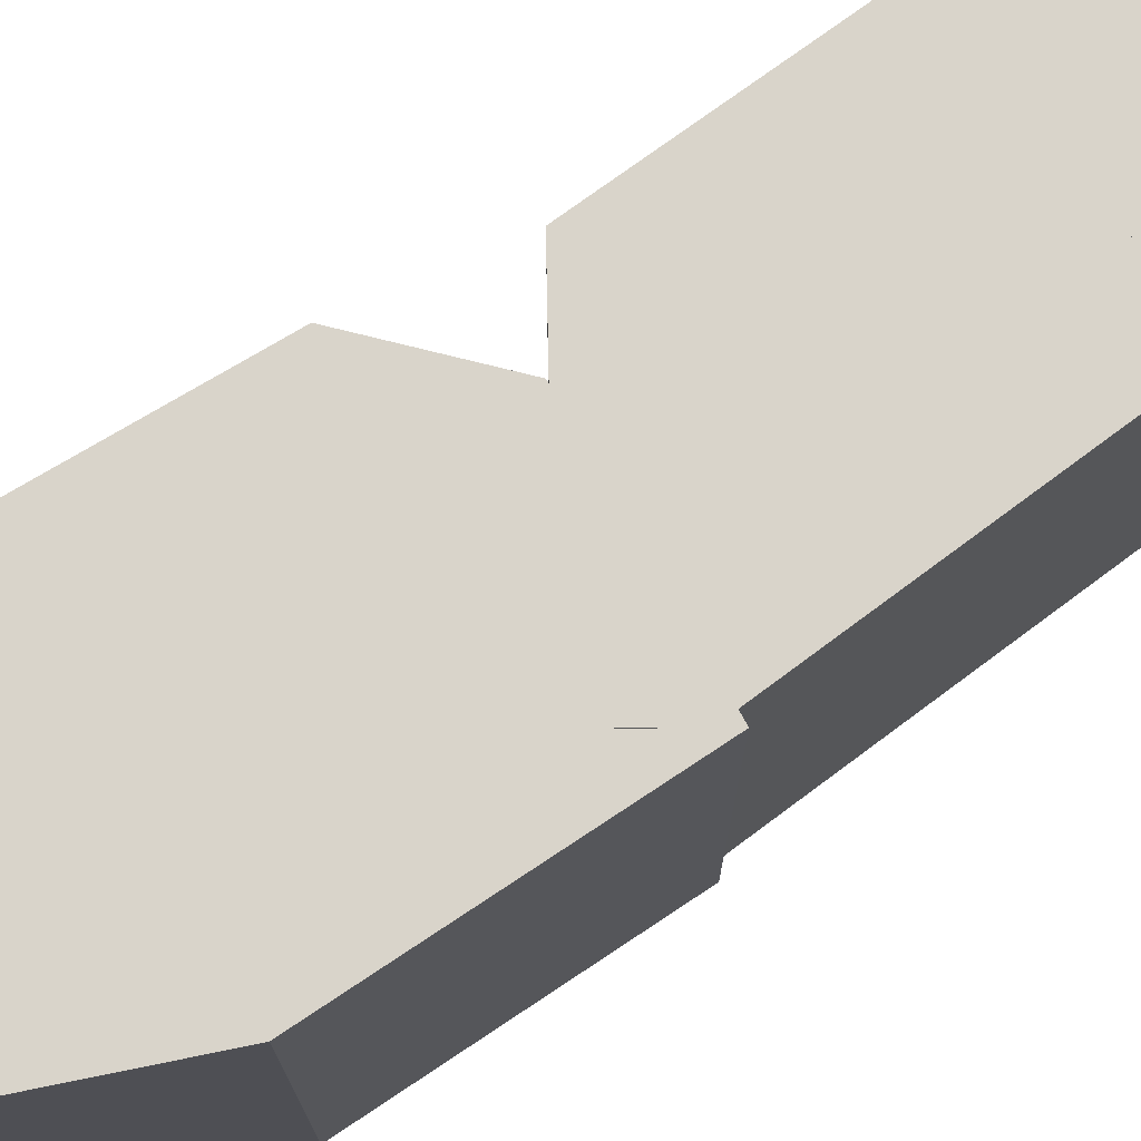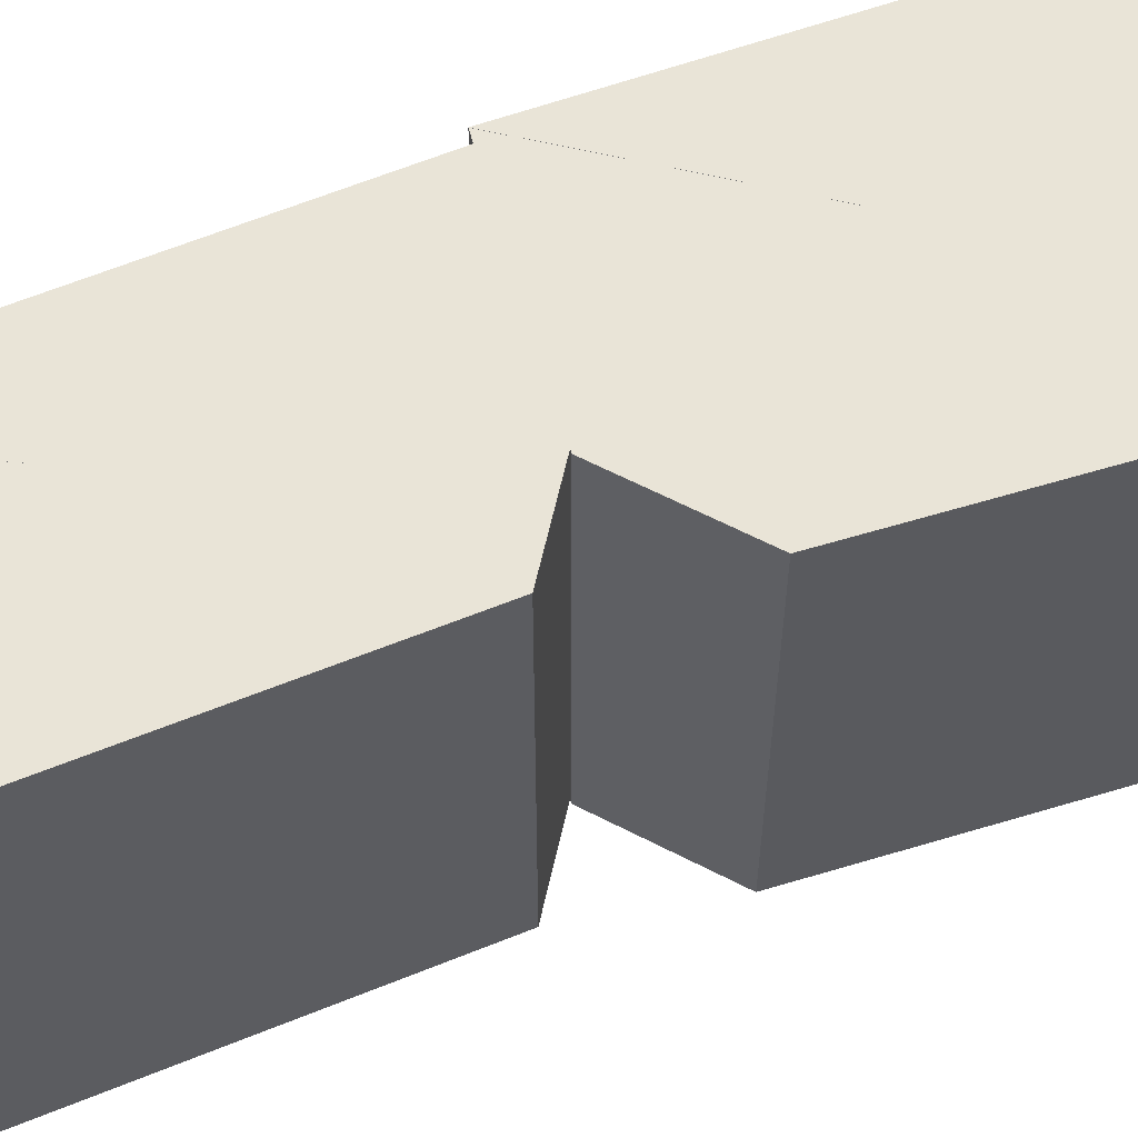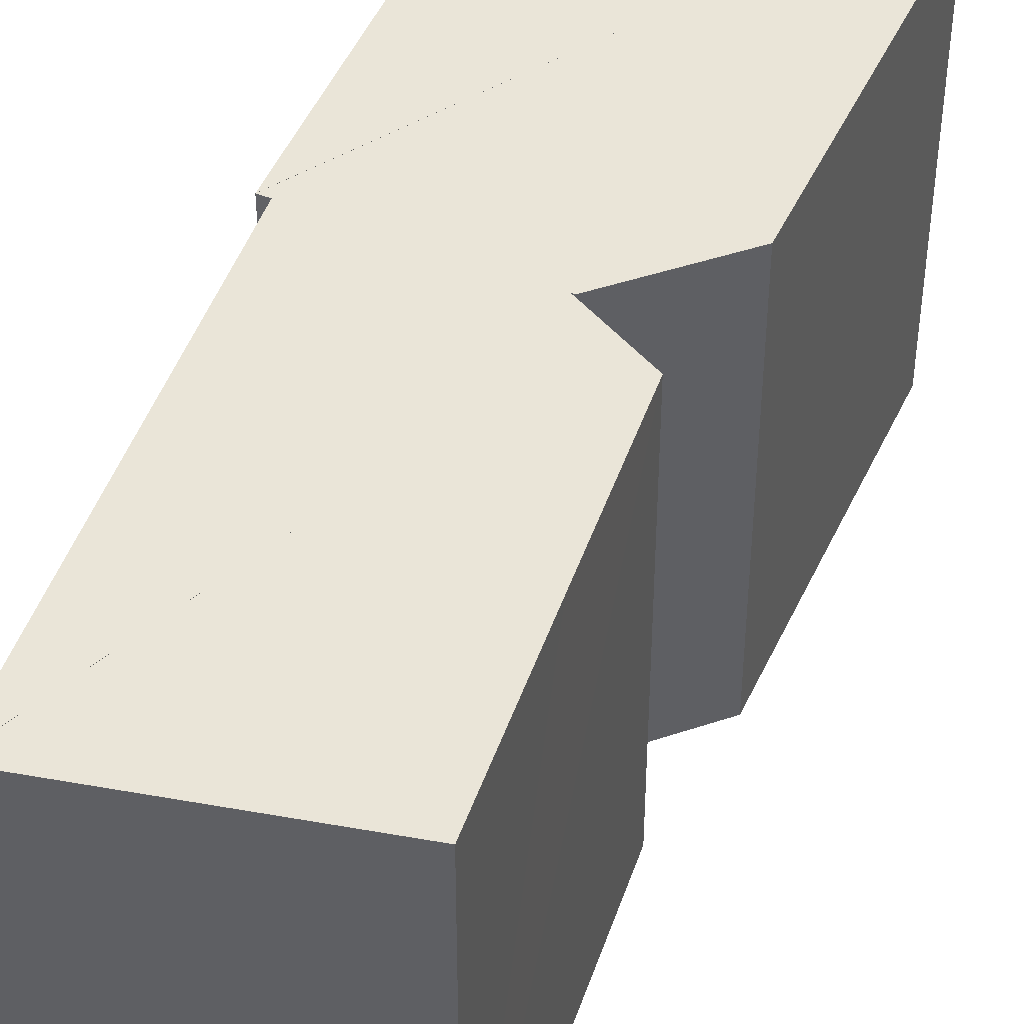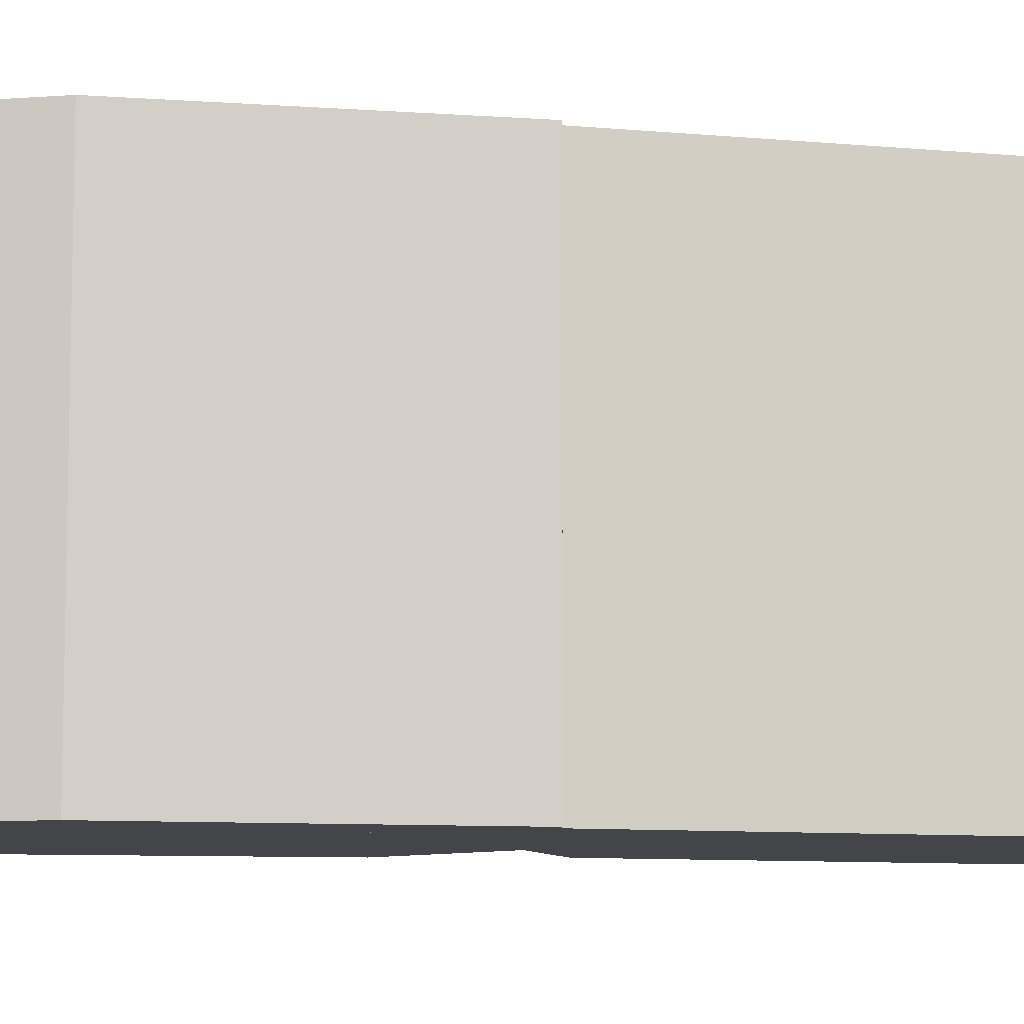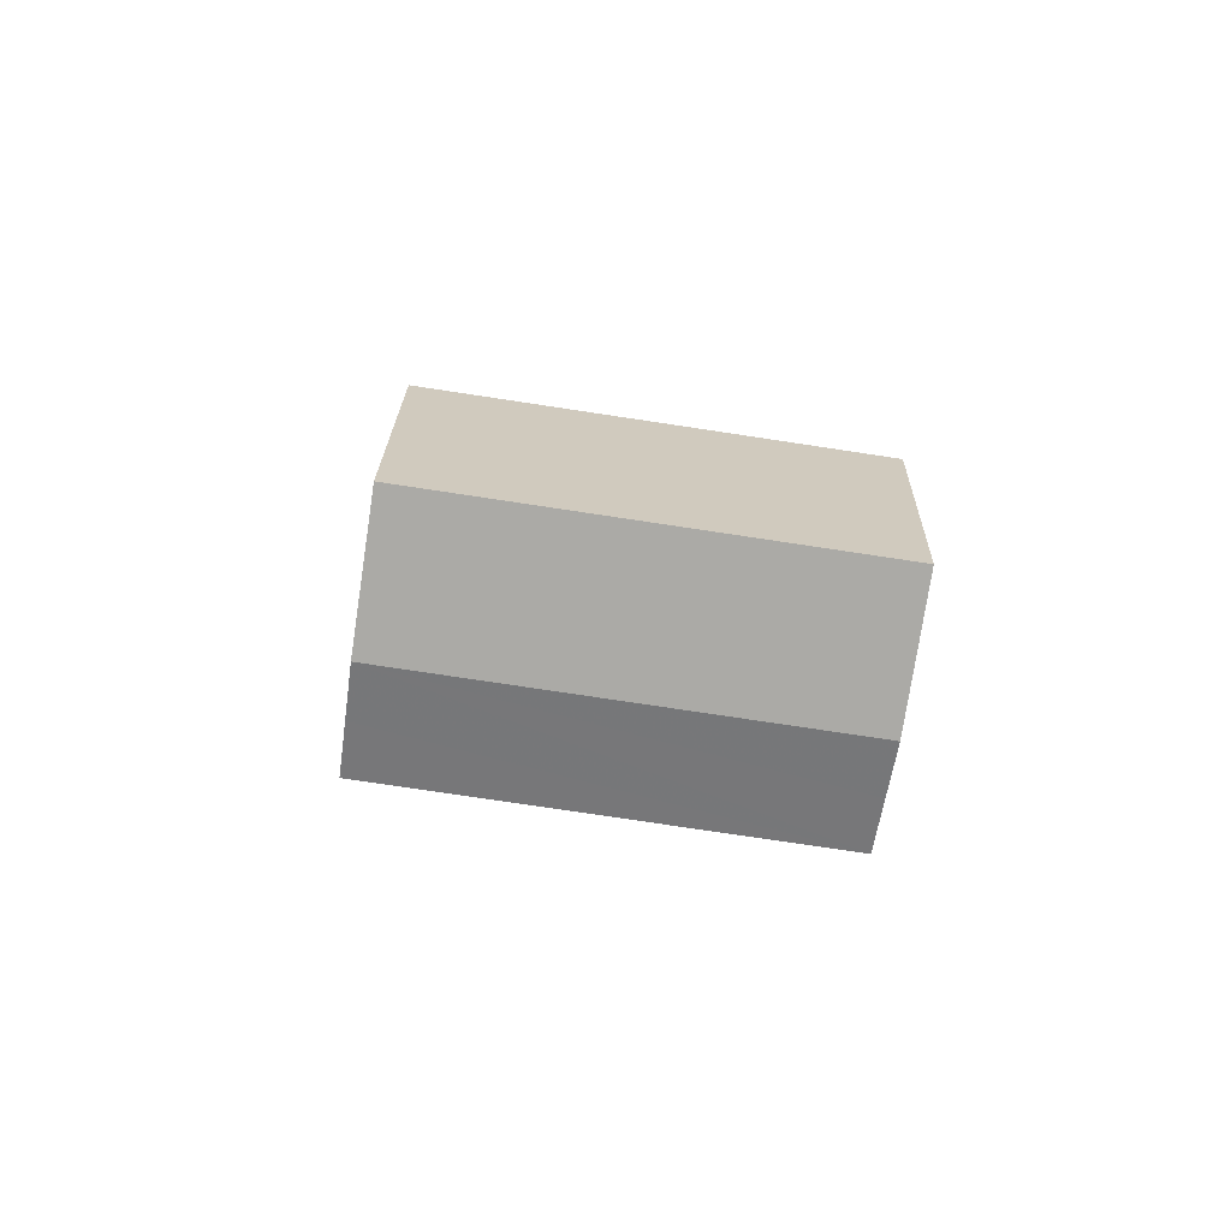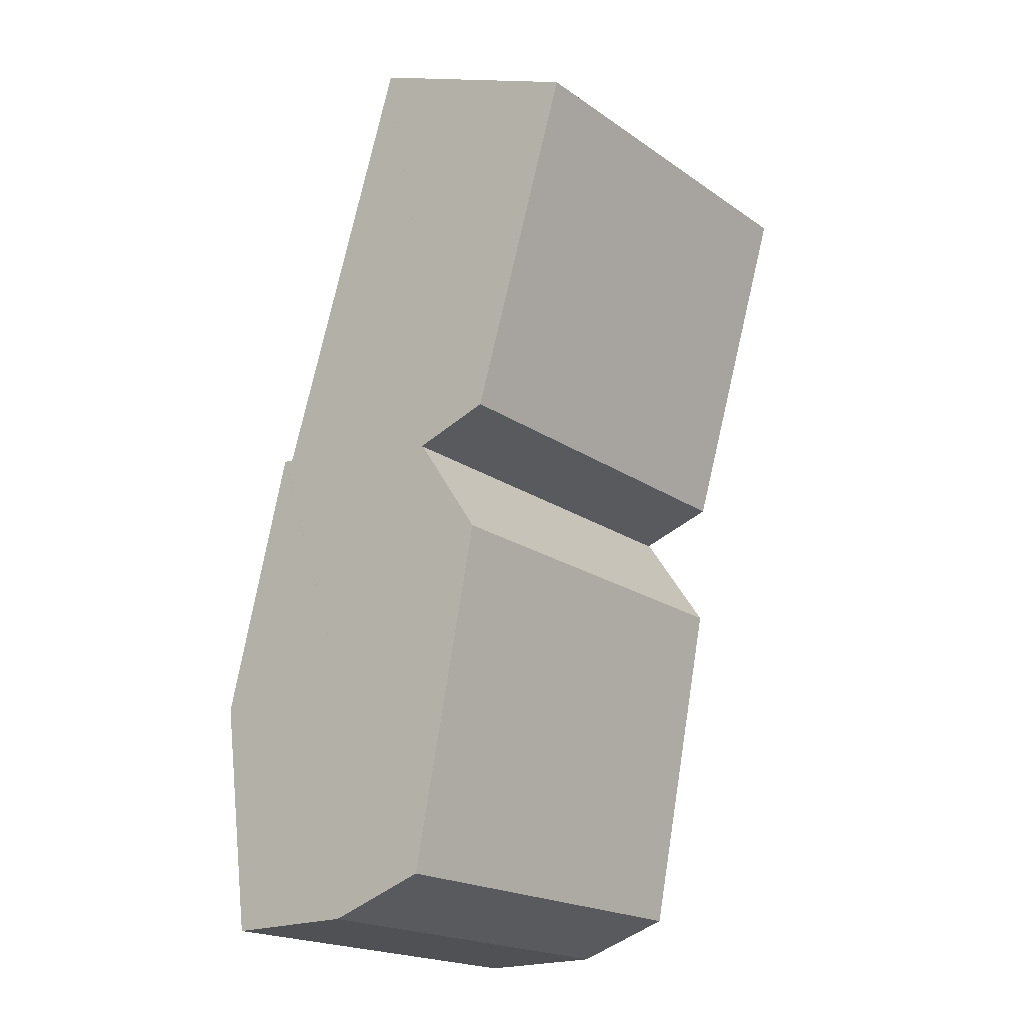
<metadata>
{"format":"obj","ext":"obj","renderer":"f3d","projection":"perspective","resolution":1024,"background":"white","views":[{"elev":74.8,"azim":70.4,"up":"+Z"},{"elev":61.2,"azim":-95.8,"up":"+Z"},{"elev":45.1,"azim":-145.0,"up":"+Z"},{"elev":-9.1,"azim":93.1,"up":"+Z"},{"elev":-75.7,"azim":81.4,"up":"+Y"},{"elev":-20.1,"azim":-141.1,"up":"+Y"}]}
</metadata>
<code>
o Mesh
v 0.003311 0.000784 0.0043
v 0.003311 0.000784 -0.0043
v 0.004025 -0.002073 0.0043
v 0.004025 -0.002073 -0.0043
v 0.004739 -0.00493 0.0043
v 0.004739 -0.00493 -0.0043
v 0.004382 -0.00743 0.0043
v 0.004382 -0.00743 -0.0043
v 0.004025 -0.00993 0.0043
v 0.004025 -0.00993 -0.0043
v 0.002597 -0.00993 0.0043
v 0.002597 -0.00993 -0.0043
v 0.001168 -0.00993 0.0043
v 0.001168 -0.00993 -0.0043
v 9.7e-05 -0.009573 0.0043
v 9.7e-05 -0.009573 -0.0043
v -0.000975 -0.009216 0.0043
v -0.000975 -0.009216 -0.0043
v -0.001689 -0.005644 0.0043
v -0.001689 -0.005644 -0.0043
v -0.002403 -0.002073 0.0043
v -0.002403 -0.002073 -0.0043
v -0.001689 -0.001002 0.0043
v -0.001689 -0.001002 -0.0043
v -0.000975 7e-05 0.0043
v -0.000975 7e-05 -0.0043
v 0.001167 0.000427 0.0043
v 0.001167 0.000427 -0.0043
v 0.003308 0.000784 0.0043
v 0.003308 0.000784 -0.0043
v 0.001406 -0.004644 0.0043
v 0.001406 -0.004644 -0.0043
v 0.000261 0.009928 0.0043
v 0.000261 0.009928 -0.0043
v 0.00169 0.005285 0.0043
v 0.00169 0.005285 -0.0043
v 0.003119 0.000642 0.0043
v 0.003119 0.000642 -0.0043
v 0.001333 0.000285 0.0043
v 0.001333 0.000285 -0.0043
v -0.000453 -7.2e-05 0.0043
v -0.000453 -7.2e-05 -0.0043
v -0.001524 0.000285 0.0043
v -0.001524 0.000285 -0.0043
v -0.002596 0.000642 0.0043
v -0.002596 0.000642 -0.0043
v -0.003667 0.004214 0.0043
v -0.003667 0.004214 -0.0043
v -0.004739 0.007785 0.0043
v -0.004739 0.007785 -0.0043
v -0.002239 0.008858 0.0043
v -0.002239 0.008858 -0.0043
v 0.00026 0.00993 0.0043
v 0.00026 0.00993 -0.0043
v -0.000778 0.004344 0.0043
v -0.000778 0.004344 -0.0043
f 1 2 4
f 1 4 3
f 3 4 6
f 3 6 5
f 5 6 8
f 5 8 7
f 7 8 10
f 7 10 9
f 9 10 12
f 11 14 13
f 13 14 16
f 15 18 17
f 17 18 20
f 19 22 21
f 21 22 24
f 23 26 25
f 25 26 28
f 25 28 27
f 27 28 30
f 27 30 29
f 1 3 31
f 3 5 31
f 5 7 31
f 27 29 31
f 30 28 32
f 8 6 32
f 6 4 32
f 4 2 32
f 9 12 14
f 9 14 11
f 13 16 18
f 13 18 15
f 17 20 22
f 17 22 19
f 21 24 26
f 21 26 23
f 11 7 9
f 15 11 13
f 19 31 15
f 19 15 17
f 23 19 21
f 27 23 25
f 24 28 26
f 20 24 22
f 16 32 20
f 16 20 18
f 12 16 14
f 8 12 10
f 15 31 7
f 15 7 11
f 27 31 19
f 27 19 23
f 20 32 28
f 20 28 24
f 8 32 16
f 8 16 12
f 33 34 36
f 33 36 35
f 35 36 38
f 35 38 37
f 37 38 40
f 39 42 41
f 41 42 44
f 43 46 45
f 45 46 48
f 47 50 49
f 49 50 52
f 49 52 51
f 51 52 54
f 51 54 53
f 33 35 55
f 51 53 55
f 54 52 56
f 36 34 56
f 37 40 42
f 37 42 39
f 41 44 46
f 41 46 43
f 45 48 50
f 45 50 47
f 39 55 35
f 39 35 37
f 43 39 41
f 47 43 45
f 51 55 47
f 51 47 49
f 48 56 52
f 48 52 50
f 44 48 46
f 40 44 42
f 36 56 40
f 36 40 38
f 47 55 39
f 47 39 43
f 40 56 48
f 40 48 44

</code>
